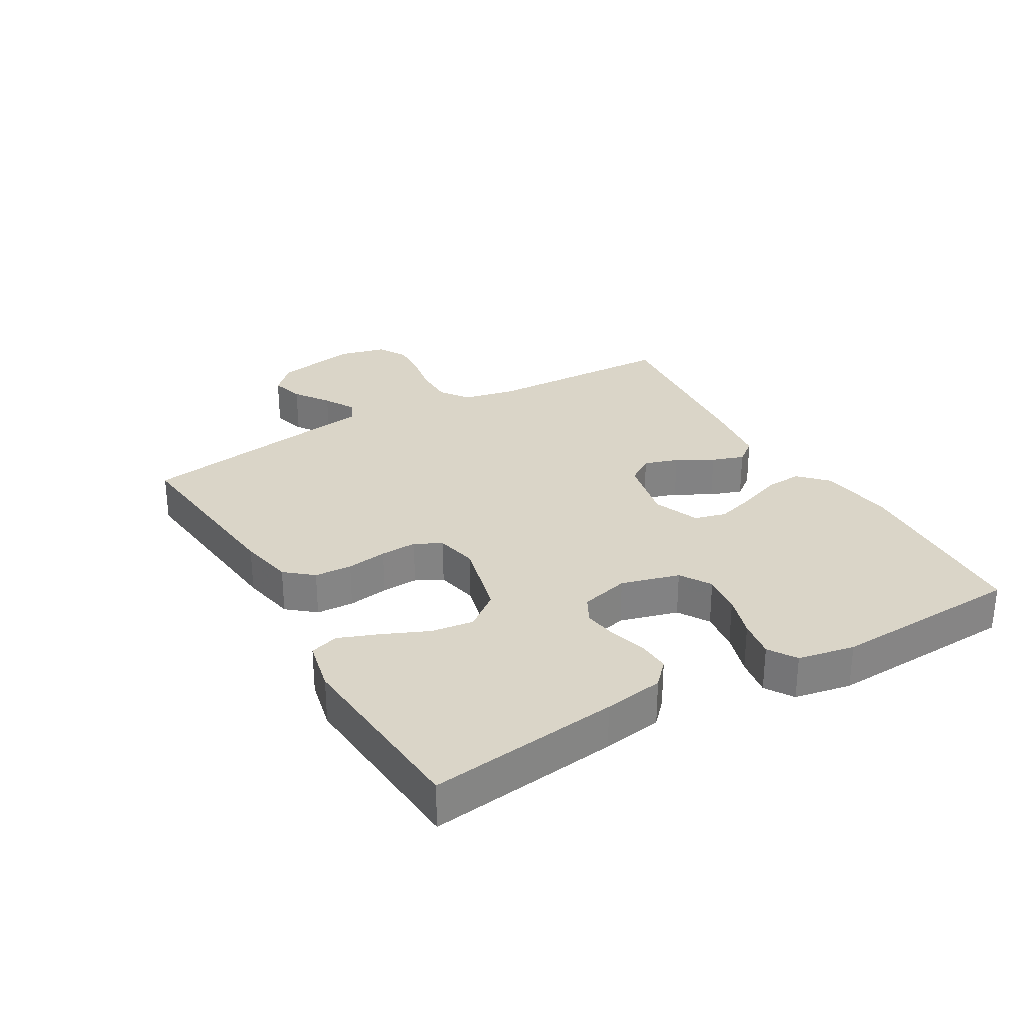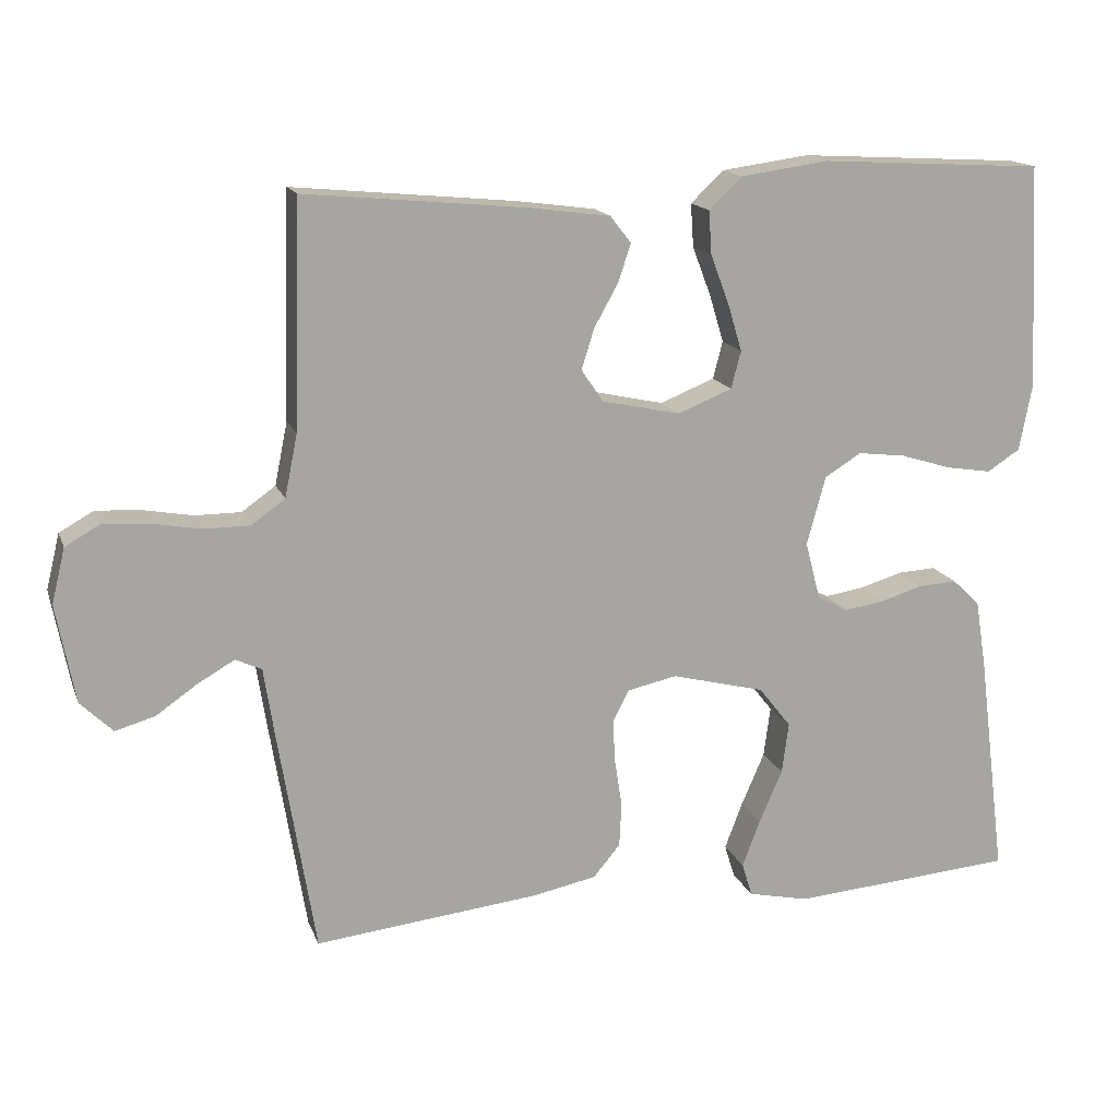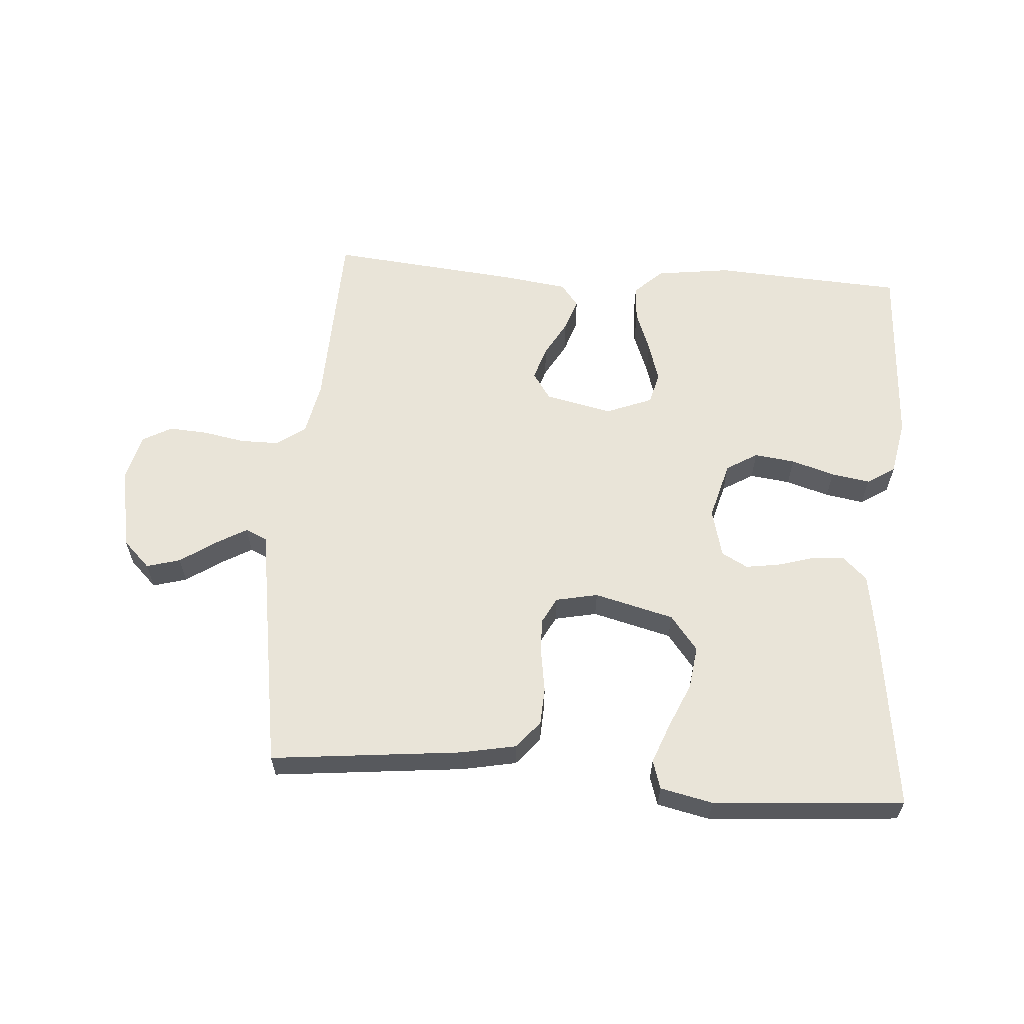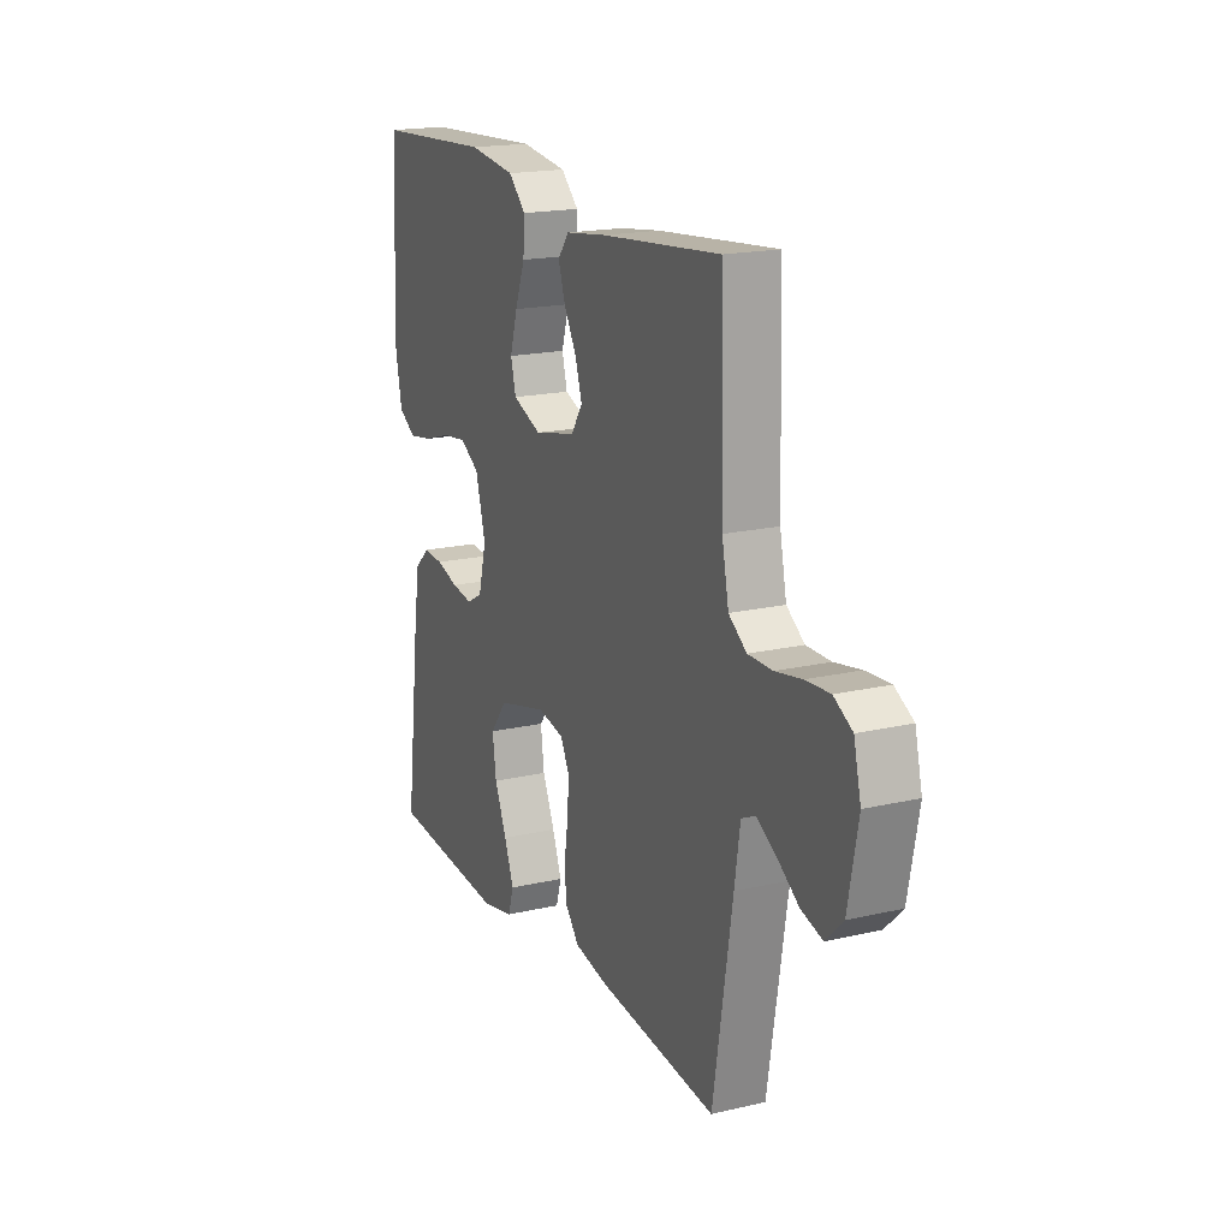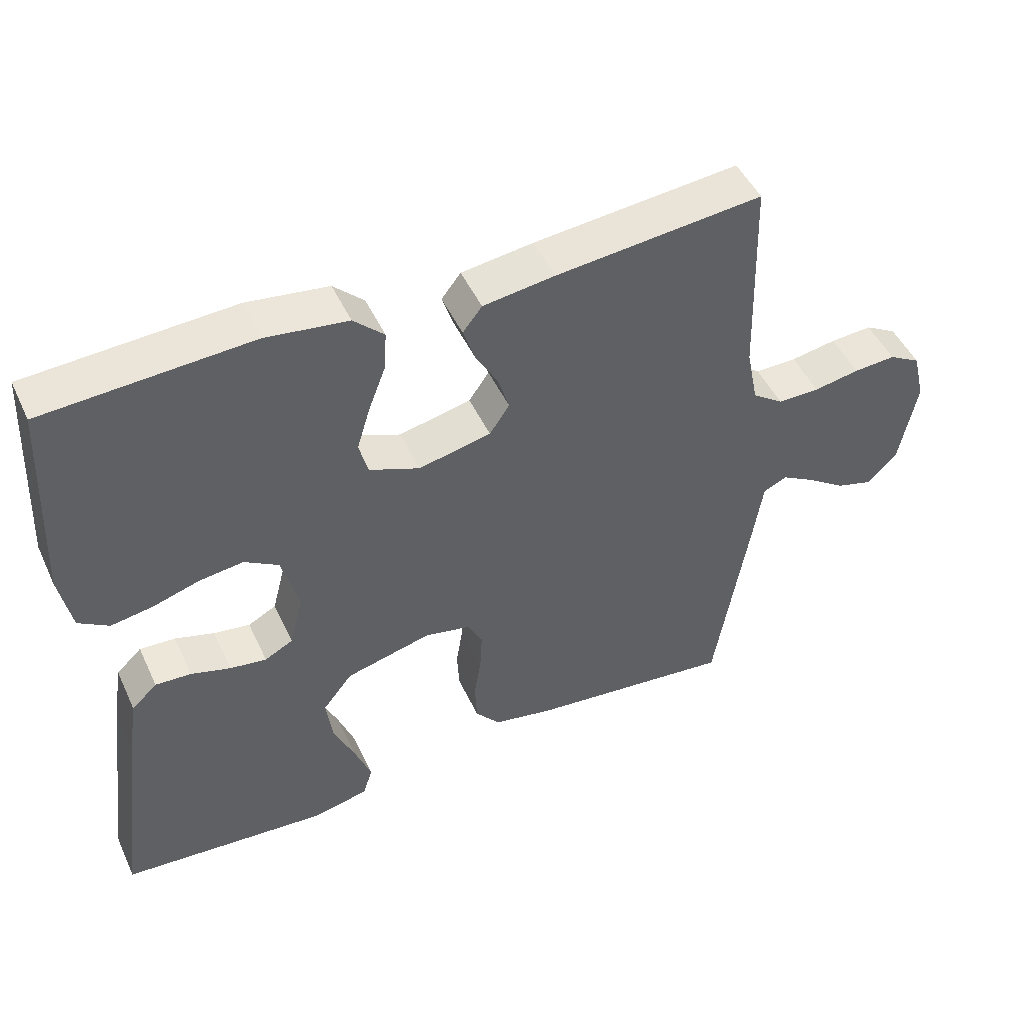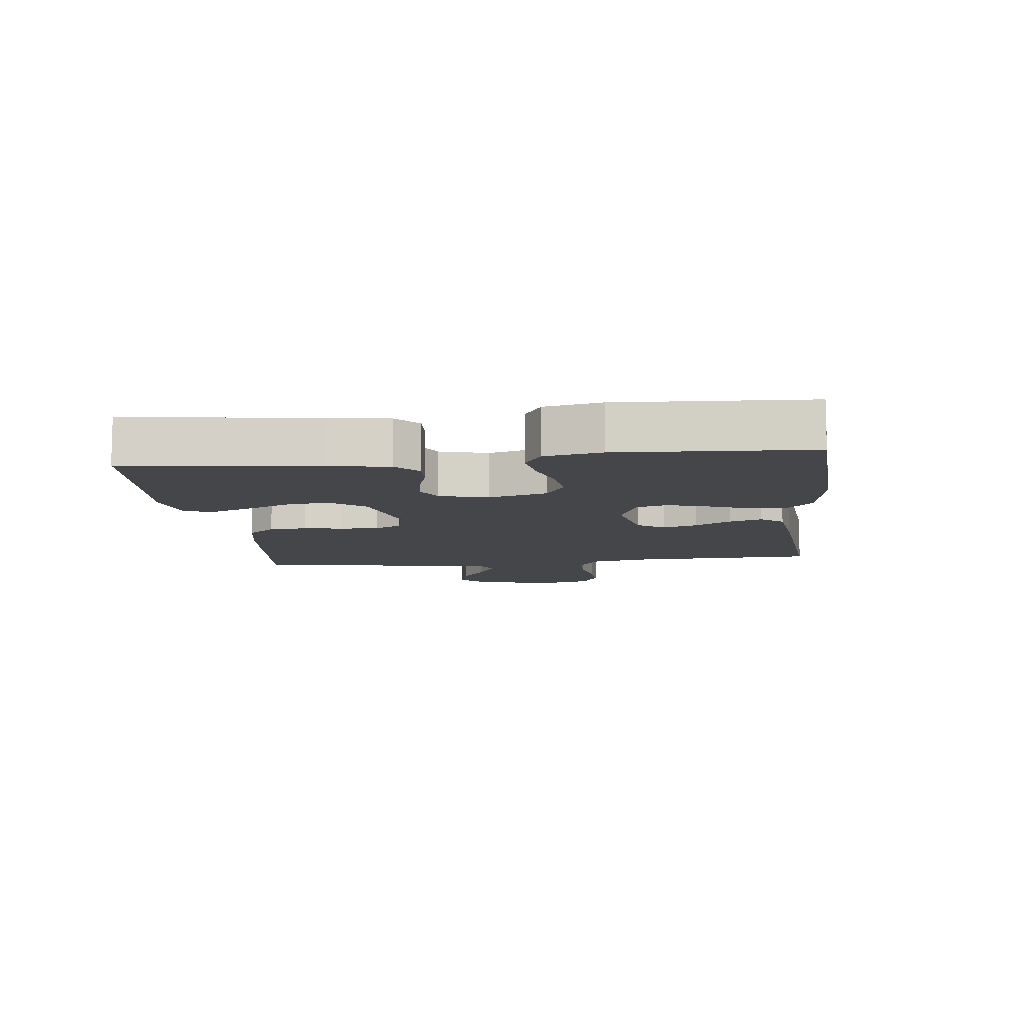
<metadata>
{"format":"obj","ext":"obj","renderer":"f3d","projection":"perspective","resolution":1024,"background":"white","views":[{"elev":29.2,"azim":-120.1,"up":"+Y"},{"elev":15.7,"azim":163.4,"up":"+Z"},{"elev":60.2,"azim":-175.7,"up":"+Y"},{"elev":18.2,"azim":65.7,"up":"+Z"},{"elev":48.2,"azim":-24.3,"up":"+Z"},{"elev":-9.7,"azim":-83.6,"up":"+Y"}]}
</metadata>
<code>
v 0.5 0.07 0.5
v 0.509 0.07 0.2
v 0.526 0.07 0.116
v 0.571 0.07 0.084
v 0.632 0.07 0.084
v 0.698 0.07 0.096
v 0.759 0.07 0.1
v 0.805 0.07 0.074
v 0.823 0.07 0
v 0.798 0.07 -0.131
v 0.755 0.07 -0.173
v 0.702 0.07 -0.158
v 0.647 0.07 -0.12
v 0.598 0.07 -0.092
v 0.563 0.07 -0.108
v 0.549 0.07 -0.2
v 0.5 0.07 -0.5
v 0.2 0.07 -0.468
v 0.114 0.07 -0.451
v 0.078 0.07 -0.408
v 0.075 0.07 -0.349
v 0.085 0.07 -0.285
v 0.088 0.07 -0.227
v 0.066 0.07 -0.185
v 0 0.07 -0.171
v -0.125 0.07 -0.203
v -0.168 0.07 -0.258
v -0.159 0.07 -0.326
v -0.128 0.07 -0.397
v -0.104 0.07 -0.46
v -0.118 0.07 -0.505
v -0.2 0.07 -0.523
v -0.5 0.07 -0.5
v -0.462 0.07 -0.2
v -0.447 0.07 -0.106
v -0.41 0.07 -0.071
v -0.358 0.07 -0.074
v -0.301 0.07 -0.091
v -0.248 0.07 -0.099
v -0.207 0.07 -0.077
v -0.187 0.07 0
v -0.212 0.07 0.092
v -0.261 0.07 0.122
v -0.325 0.07 0.114
v -0.393 0.07 0.093
v -0.454 0.07 0.083
v -0.498 0.07 0.111
v -0.515 0.07 0.2
v -0.5 0.07 0.5
v -0.2 0.07 0.517
v -0.082 0.07 0.501
v -0.038 0.07 0.459
v -0.042 0.07 0.401
v -0.067 0.07 0.335
v -0.086 0.07 0.272
v -0.073 0.07 0.222
v 0 0.07 0.193
v 0.105 0.07 0.216
v 0.134 0.07 0.259
v 0.117 0.07 0.313
v 0.085 0.07 0.37
v 0.068 0.07 0.421
v 0.096 0.07 0.457
v 0.2 0.07 0.471
v 0.5 0 0.5
v 0.509 0 0.2
v 0.526 0 0.116
v 0.571 0 0.084
v 0.632 0 0.084
v 0.698 0 0.096
v 0.759 0 0.1
v 0.805 0 0.074
v 0.823 0 0
v 0.798 0 -0.131
v 0.755 0 -0.173
v 0.702 0 -0.158
v 0.647 0 -0.12
v 0.598 0 -0.092
v 0.563 0 -0.108
v 0.549 0 -0.2
v 0.5 0 -0.5
v 0.2 0 -0.468
v 0.114 0 -0.451
v 0.078 0 -0.408
v 0.075 0 -0.349
v 0.085 0 -0.285
v 0.088 0 -0.227
v 0.066 0 -0.185
v 0 0 -0.171
v -0.125 0 -0.203
v -0.168 0 -0.258
v -0.159 0 -0.326
v -0.128 0 -0.397
v -0.104 0 -0.46
v -0.118 0 -0.505
v -0.2 0 -0.523
v -0.5 0 -0.5
v -0.462 0 -0.2
v -0.447 0 -0.106
v -0.41 0 -0.071
v -0.358 0 -0.074
v -0.301 0 -0.091
v -0.248 0 -0.099
v -0.207 0 -0.077
v -0.187 0 0
v -0.212 0 0.092
v -0.261 0 0.122
v -0.325 0 0.114
v -0.393 0 0.093
v -0.454 0 0.083
v -0.498 0 0.111
v -0.515 0 0.2
v -0.5 0 0.5
v -0.2 0 0.517
v -0.082 0 0.501
v -0.038 0 0.459
v -0.042 0 0.401
v -0.067 0 0.335
v -0.086 0 0.272
v -0.073 0 0.222
v 0 0 0.193
v 0.105 0 0.216
v 0.134 0 0.259
v 0.117 0 0.313
v 0.085 0 0.37
v 0.068 0 0.421
v 0.096 0 0.457
v 0.2 0 0.471
f 63 64 1 2
f 60 61 62 63
f 59 60 63 2
f 58 59 2 3
f 57 58 3 4
f 51 52 53 54
f 51 54 55
f 50 51 55
f 49 50 55 56
f 47 48 49 56
f 44 45 46 47
f 43 44 47 56
f 35 36 37 38
f 35 38 39
f 34 35 39
f 33 34 39
f 32 33 39 40
f 28 29 30 31
f 28 31 32
f 27 28 32 40
f 19 20 21 22
f 19 22 23
f 18 19 23
f 15 16 17 18
f 15 18 23
f 14 15 23 24
f 10 11 12 13
f 10 13 14
f 9 10 14
f 5 6 7 8
f 4 5 8 9
f 57 4 9 14
f 42 43 56 57
f 41 42 57 14
f 26 27 40 41
f 25 26 41
f 14 24 25 41
f 66 65 128 127
f 127 126 125 124
f 66 127 124 123
f 67 66 123 122
f 68 67 122 121
f 118 117 116 115
f 119 118 115
f 119 115 114
f 120 119 114 113
f 120 113 112 111
f 111 110 109 108
f 120 111 108 107
f 102 101 100 99
f 103 102 99
f 103 99 98
f 103 98 97
f 104 103 97 96
f 95 94 93 92
f 96 95 92
f 104 96 92 91
f 86 85 84 83
f 87 86 83
f 87 83 82
f 82 81 80 79
f 87 82 79
f 88 87 79 78
f 77 76 75 74
f 78 77 74
f 78 74 73
f 72 71 70 69
f 73 72 69 68
f 78 73 68 121
f 121 120 107 106
f 78 121 106 105
f 105 104 91 90
f 105 90 89
f 105 89 88 78
f 1 65 66 2
f 2 66 67 3
f 3 67 68 4
f 4 68 69 5
f 5 69 70 6
f 6 70 71 7
f 7 71 72 8
f 8 72 73 9
f 9 73 74 10
f 10 74 75 11
f 11 75 76 12
f 12 76 77 13
f 13 77 78 14
f 14 78 79 15
f 15 79 80 16
f 16 80 81 17
f 17 81 82 18
f 18 82 83 19
f 19 83 84 20
f 20 84 85 21
f 21 85 86 22
f 22 86 87 23
f 23 87 88 24
f 24 88 89 25
f 25 89 90 26
f 26 90 91 27
f 27 91 92 28
f 28 92 93 29
f 29 93 94 30
f 30 94 95 31
f 31 95 96 32
f 32 96 97 33
f 33 97 98 34
f 34 98 99 35
f 35 99 100 36
f 36 100 101 37
f 37 101 102 38
f 38 102 103 39
f 39 103 104 40
f 40 104 105 41
f 41 105 106 42
f 42 106 107 43
f 43 107 108 44
f 44 108 109 45
f 45 109 110 46
f 46 110 111 47
f 47 111 112 48
f 48 112 113 49
f 49 113 114 50
f 50 114 115 51
f 51 115 116 52
f 52 116 117 53
f 53 117 118 54
f 54 118 119 55
f 55 119 120 56
f 56 120 121 57
f 57 121 122 58
f 58 122 123 59
f 59 123 124 60
f 60 124 125 61
f 61 125 126 62
f 62 126 127 63
f 63 127 128 64
f 64 128 65 1

</code>
